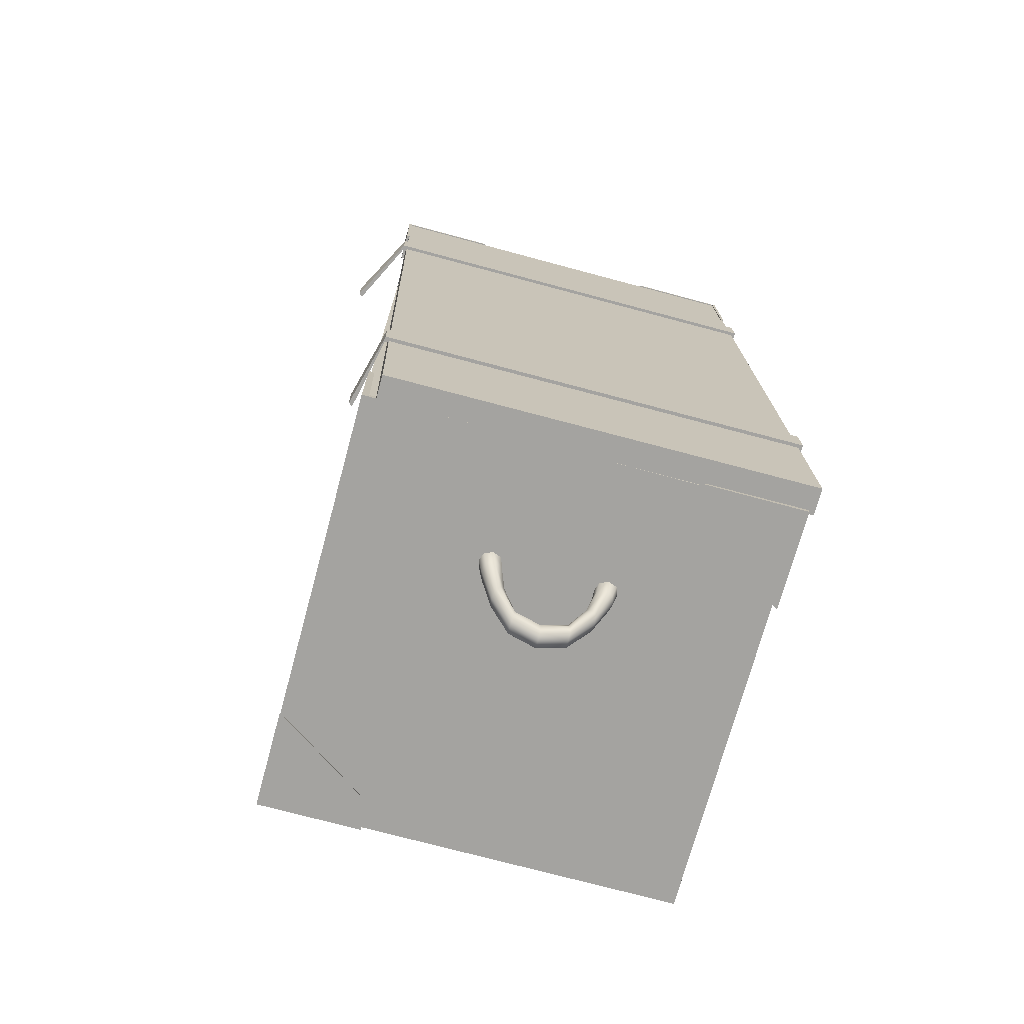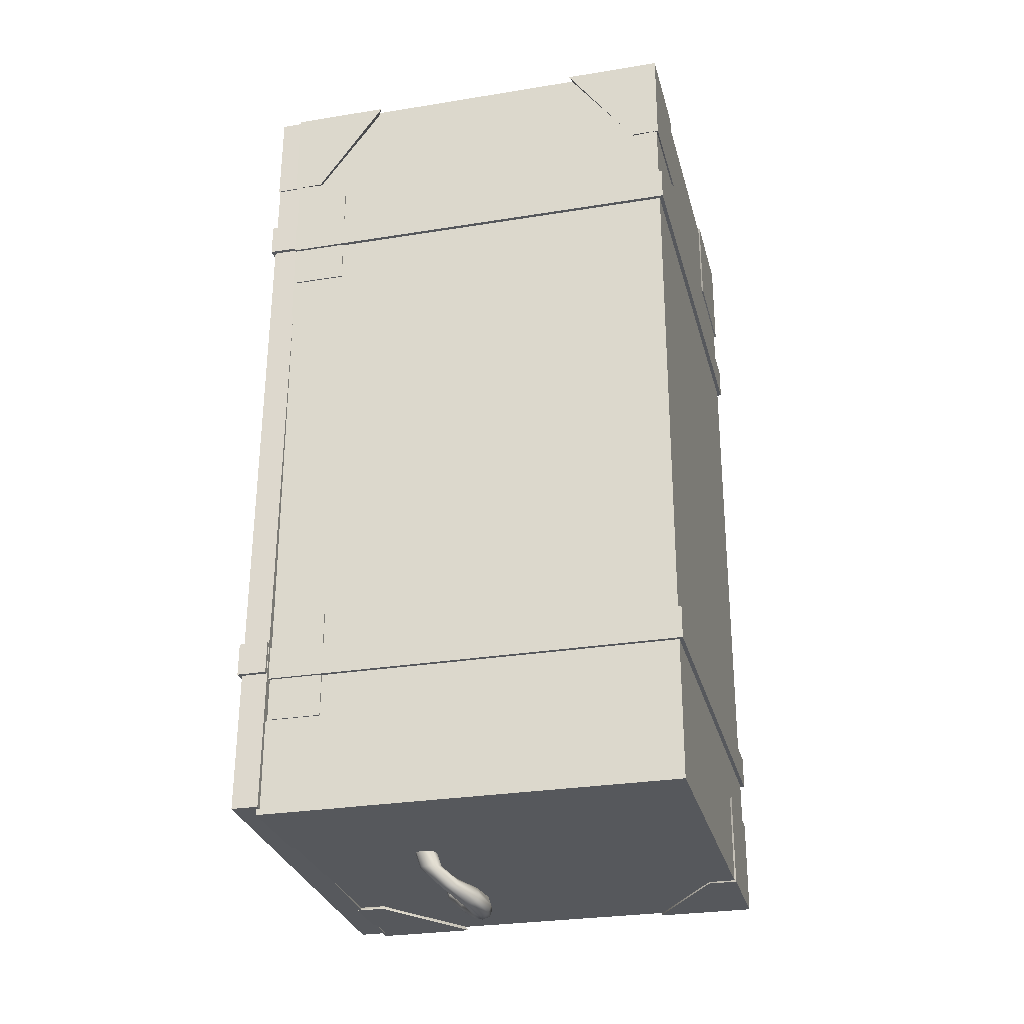
<metadata>
{"format":"obj","ext":"obj","renderer":"f3d","projection":"perspective","resolution":1024,"background":"white","views":[{"elev":-72.9,"azim":164.8,"up":"+Z"},{"elev":-28.2,"azim":-76.1,"up":"+Z"}]}
</metadata>
<code>
o cube2_sep45
v -1.118 1.178 -1.247
v -1.118 1.204 -1.247
v 1.038 1.204 -1.289
v 1.038 1.178 -1.289
v -1.121 1.178 -1.415
v -1.121 1.204 -1.415
v 1.034 1.204 -1.458
v 1.034 1.178 -1.458
v 1.133 0.8331 -1.291
v 1.114 0.8151 -1.29
v 1.111 0.8151 -1.459
v 1.13 0.8331 -1.459
v -1.076 1.178 -1.248
v -1.079 1.178 -1.416
v -1.079 1.054 -1.416
v -1.076 1.054 -1.248
v -1.118 1.054 -1.247
v -1.121 1.054 -1.415
v -1.031 1.051 2.171
v -1.031 1.186 2.171
v 1.085 1.186 2.13
v 1.085 1.051 2.13
v -1.115 1.051 -2.131
v -1.115 1.186 -2.131
v 1 1.186 -2.173
v 1 1.051 -2.173
v 1.099 1.044 2.144
v 1.089 1.044 1.653
v 1.082 1.044 2.144
v 1.072 1.044 1.654
v 1.072 1.192 1.654
v 1.082 1.192 2.144
v 1.099 1.192 2.144
v 1.089 1.192 1.653
v 1.082 1.044 2.129
v 1.082 1.192 2.129
v 0.573 1.192 2.139
v 0.573 1.044 2.139
v 0.5733 1.044 2.154
v 0.5733 1.192 2.154
v -1.036 1.044 2.186
v -1.045 1.044 1.695
v -1.019 1.044 2.185
v -1.029 1.044 1.695
v -1.029 1.192 1.695
v -1.019 1.192 2.185
v -1.036 1.192 2.186
v -1.045 1.192 1.695
v -1.019 1.044 2.17
v -1.019 1.192 2.17
v -0.5104 1.192 2.16
v -0.5104 1.044 2.16
v -0.5101 1.044 2.175
v -0.5101 1.192 2.175
v -1.066 1.178 1.416
v -1.066 1.204 1.416
v 1.09 1.204 1.374
v 1.09 1.178 1.374
v -1.069 1.178 1.247
v -1.069 1.204 1.247
v 1.086 1.204 1.205
v 1.086 1.178 1.205
v 1.285 0.8401 1.37
v 1.267 0.8221 1.371
v 1.263 0.8221 1.202
v 1.282 0.8401 1.202
v -1.024 1.178 1.415
v -1.027 1.178 1.247
v -1.027 1.054 1.247
v -1.024 1.054 1.415
v -1.066 1.054 1.416
v -1.069 1.054 1.247
v -1.058 -1.058 2.152
v -1.058 1.058 2.152
v 1.058 1.058 2.152
v 1.058 -1.058 2.152
v -1.058 -1.058 -2.152
v -1.058 1.058 -2.152
v 1.058 1.058 -2.152
v 1.058 -1.058 -2.152
v -0.9478 1.058 2.042
v 0.9478 1.058 2.042
v 0.9478 1.058 -2.042
v -0.9478 1.058 -2.042
v -0.9478 -0.7956 2.042
v 0.9478 -0.7956 2.042
v 0.9478 -0.7956 -2.042
v -0.9478 -0.7956 -2.042
v -0.1389 0.1965 -2.382
v -0.1389 0.2818 -2.382
v 0.1374 0.2818 -2.382
v 0.1374 0.1965 -2.382
v -0.1282 0.1965 -2.308
v -0.1282 0.2818 -2.308
v 0.1267 0.2818 -2.308
v 0.1267 0.1965 -2.308
v 0.2369 0.3651 -2.216
v 0.2369 0.4505 -2.216
v 0.3116 0.4505 -2.227
v 0.3116 0.3651 -2.227
v 0.2418 0.3863 -2.062
v 0.2418 0.4856 -2.062
v 0.3411 0.4856 -2.062
v 0.3411 0.3863 -2.062
v -0.3017 0.3651 -2.227
v -0.3017 0.4505 -2.227
v -0.227 0.4505 -2.216
v -0.227 0.3651 -2.216
v -0.3293 0.3863 -2.062
v -0.3293 0.4856 -2.062
v -0.23 0.4856 -2.062
v -0.23 0.3863 -2.062
v 0.2308 0.3753 -2.002
v 0.2308 0.4965 -2.002
v 0.3521 0.4965 -2.002
v 0.3521 0.3753 -2.002
v -0.3403 0.3753 -2.002
v -0.3403 0.4965 -2.002
v -0.219 0.4965 -2.002
v -0.219 0.3753 -2.002
v -0.1407 0.2391 -2.395
v -0.001692 0.1683 -2.404
v -0.1336 0.1822 -2.345
v -0.001692 0.2537 -2.404
v -0.1336 0.296 -2.345
v 0.1392 0.2391 -2.395
v 0.1321 0.296 -2.345
v 0.1321 0.1822 -2.345
v -0.1265 0.2391 -2.295
v -0.001692 0.1683 -2.319
v -0.001692 0.2537 -2.319
v 0.125 0.2391 -2.295
v 0.2245 0.4078 -2.215
v 0.2742 0.3509 -2.222
v 0.2488 0.3933 -2.137
v 0.2742 0.4647 -2.222
v 0.2488 0.4786 -2.137
v 0.324 0.4078 -2.229
v 0.3341 0.4786 -2.137
v 0.3341 0.3933 -2.137
v 0.2252 0.4359 -2.062
v 0.2914 0.3697 -2.062
v 0.2914 0.5021 -2.062
v 0.3577 0.4359 -2.062
v 0.2013 0.3661 -2.273
v 0.2013 0.2808 -2.273
v 0.2439 0.2808 -2.316
v 0.2439 0.3661 -2.316
v -0.3141 0.4078 -2.229
v -0.2643 0.3509 -2.222
v -0.3223 0.3933 -2.137
v -0.2643 0.4647 -2.222
v -0.3223 0.4786 -2.137
v -0.2146 0.4078 -2.215
v -0.237 0.4786 -2.137
v -0.237 0.3933 -2.137
v -0.3459 0.4359 -2.062
v -0.2797 0.3697 -2.062
v -0.2797 0.5021 -2.062
v -0.2135 0.4359 -2.062
v -0.2397 0.3661 -2.316
v -0.2397 0.2808 -2.316
v -0.1971 0.2808 -2.273
v -0.1971 0.3661 -2.273
v 0.2021 0.4359 -1.997
v 0.2208 0.3653 -2.018
v 0.2914 0.5252 -1.997
v 0.2208 0.5066 -2.018
v 0.3808 0.4359 -1.997
v 0.3621 0.5066 -2.018
v 0.2914 0.3466 -1.997
v 0.3621 0.3653 -2.018
v -0.369 0.4359 -1.997
v -0.3503 0.3653 -2.018
v -0.2797 0.5252 -1.997
v -0.3503 0.5066 -2.018
v -0.1904 0.4359 -1.997
v -0.209 0.5066 -2.018
v -0.2797 0.3466 -1.997
v -0.209 0.3653 -2.018
v -0.001692 0.211 -2.419
v -0.001692 0.1541 -2.362
v -0.001692 0.2679 -2.362
v -0.001692 0.211 -2.305
v 0.3483 0.4359 -2.137
v 0.2914 0.379 -2.137
v 0.2914 0.4928 -2.137
v 0.2914 0.4359 -1.99
v 0.2346 0.4359 -2.137
v 0.1941 0.3235 -2.266
v 0.2226 0.2666 -2.295
v 0.251 0.3235 -2.323
v 0.2226 0.3804 -2.295
v -0.2228 0.4359 -2.137
v -0.2797 0.379 -2.137
v -0.2797 0.4928 -2.137
v -0.2797 0.4359 -1.99
v -0.3366 0.4359 -2.137
v -0.2468 0.3235 -2.323
v -0.2184 0.2666 -2.295
v -0.1899 0.3235 -2.266
v -0.2184 0.3804 -2.295
v 0.1972 0.4359 -2.018
v 0.2914 0.5301 -2.018
v 0.3857 0.4359 -2.018
v 0.2914 0.3417 -2.018
v -0.3739 0.4359 -2.018
v -0.2797 0.5301 -2.018
v -0.1855 0.4359 -2.018
v -0.2797 0.3417 -2.018
v -0.1389 0.1965 2.387
v -0.1389 0.2818 2.387
v 0.1374 0.2818 2.387
v 0.1374 0.1965 2.387
v -0.1282 0.1965 2.312
v -0.1282 0.2818 2.312
v 0.1267 0.2818 2.312
v 0.1267 0.1965 2.312
v 0.2369 0.3651 2.221
v 0.2369 0.4505 2.221
v 0.3116 0.4505 2.232
v 0.3116 0.3651 2.232
v 0.2418 0.3863 2.066
v 0.2418 0.4856 2.066
v 0.3411 0.4856 2.066
v 0.3411 0.3863 2.066
v -0.3017 0.3651 2.232
v -0.3017 0.4505 2.232
v -0.227 0.4505 2.221
v -0.227 0.3651 2.221
v -0.3293 0.3863 2.066
v -0.3293 0.4856 2.066
v -0.23 0.4856 2.066
v -0.23 0.3863 2.066
v 0.2308 0.3753 2.007
v 0.2308 0.4965 2.007
v 0.3521 0.4965 2.007
v 0.3521 0.3753 2.007
v -0.3403 0.3753 2.007
v -0.3403 0.4965 2.007
v -0.219 0.4965 2.007
v -0.219 0.3753 2.007
v -0.1407 0.2391 2.399
v -0.001692 0.1683 2.409
v -0.1336 0.1822 2.349
v -0.001692 0.2537 2.409
v -0.1336 0.296 2.349
v 0.1392 0.2391 2.399
v 0.1321 0.296 2.349
v 0.1321 0.1822 2.349
v -0.1265 0.2391 2.3
v -0.001692 0.1683 2.324
v -0.001692 0.2537 2.324
v 0.125 0.2391 2.3
v 0.2245 0.4078 2.219
v 0.2742 0.3509 2.226
v 0.2488 0.3933 2.141
v 0.2742 0.4647 2.226
v 0.2488 0.4786 2.141
v 0.324 0.4078 2.233
v 0.3341 0.4786 2.141
v 0.3341 0.3933 2.141
v 0.2252 0.4359 2.066
v 0.2914 0.3697 2.066
v 0.2914 0.5021 2.066
v 0.3577 0.4359 2.066
v 0.2013 0.3661 2.278
v 0.2013 0.2808 2.278
v 0.2439 0.2808 2.321
v 0.2439 0.3661 2.321
v -0.3141 0.4078 2.233
v -0.2643 0.3509 2.226
v -0.3223 0.3933 2.141
v -0.2643 0.4647 2.226
v -0.3223 0.4786 2.141
v -0.2146 0.4078 2.219
v -0.237 0.4786 2.141
v -0.237 0.3933 2.141
v -0.3459 0.4359 2.066
v -0.2797 0.3697 2.066
v -0.2797 0.5021 2.066
v -0.2135 0.4359 2.066
v -0.2397 0.3661 2.321
v -0.2397 0.2808 2.321
v -0.1971 0.2808 2.278
v -0.1971 0.3661 2.278
v 0.2021 0.4359 2.001
v 0.2208 0.3653 2.022
v 0.2914 0.5252 2.001
v 0.2208 0.5066 2.022
v 0.3808 0.4359 2.001
v 0.3621 0.5066 2.022
v 0.2914 0.3466 2.001
v 0.3621 0.3653 2.022
v -0.369 0.4359 2.001
v -0.3503 0.3653 2.022
v -0.2797 0.5252 2.001
v -0.3503 0.5066 2.022
v -0.1904 0.4359 2.001
v -0.209 0.5066 2.022
v -0.2797 0.3466 2.001
v -0.209 0.3653 2.022
v -0.001692 0.211 2.423
v -0.001692 0.1541 2.366
v -0.001692 0.2679 2.366
v -0.001692 0.211 2.309
v 0.3483 0.4359 2.141
v 0.2914 0.379 2.141
v 0.2914 0.4928 2.141
v 0.2914 0.4359 1.994
v 0.2346 0.4359 2.141
v 0.1941 0.3235 2.271
v 0.2226 0.2666 2.299
v 0.251 0.3235 2.328
v 0.2226 0.3804 2.299
v -0.2228 0.4359 2.141
v -0.2797 0.379 2.141
v -0.2797 0.4928 2.141
v -0.2797 0.4359 1.994
v -0.3366 0.4359 2.141
v -0.2468 0.3235 2.328
v -0.2184 0.2666 2.299
v -0.1899 0.3235 2.271
v -0.2184 0.3804 2.299
v 0.1972 0.4359 2.022
v 0.2914 0.5301 2.022
v 0.3857 0.4359 2.022
v 0.2914 0.3417 2.022
v -0.3739 0.4359 2.022
v -0.2797 0.5301 2.022
v -0.1855 0.4359 2.022
v -0.2797 0.3417 2.022
v -1.078 -1.078 1.396
v -1.078 -1.052 1.396
v 1.078 -1.052 1.396
v 1.078 -1.078 1.396
v -1.078 -1.078 1.227
v -1.078 -1.052 1.227
v 1.078 -1.052 1.227
v 1.078 -1.078 1.227
v -1.051 -1.052 1.396
v 1.051 -1.052 1.396
v -1.051 -1.052 1.227
v 1.051 -1.052 1.227
v -1.051 1.056 1.396
v -1.051 1.056 1.227
v -1.078 1.056 1.227
v -1.078 1.056 1.396
v 1.051 0.5534 1.227
v 1.051 0.5534 1.396
v 1.078 0.5534 1.396
v 1.078 0.5534 1.227
v -1.078 -1.078 -1.267
v -1.078 -1.052 -1.267
v 1.078 -1.052 -1.267
v 1.078 -1.078 -1.267
v -1.078 -1.078 -1.436
v -1.078 -1.052 -1.436
v 1.078 -1.052 -1.436
v 1.078 -1.078 -1.436
v -1.051 -1.052 -1.267
v 1.051 -1.052 -1.267
v -1.051 -1.052 -1.436
v 1.051 -1.052 -1.436
v -1.051 1.056 -1.267
v -1.051 1.056 -1.436
v -1.078 1.056 -1.436
v -1.078 1.056 -1.267
v 1.051 0.5534 -1.436
v 1.051 0.5534 -1.267
v 1.078 0.5534 -1.267
v 1.078 0.5534 -1.436
v 1.062 0.4508 1.635
v 1.062 0.4508 0.9964
v 1.045 0.4508 1.635
v 1.045 0.4508 0.9964
v 1.045 0.9249 0.9964
v 1.045 0.9249 1.635
v 1.062 0.9249 1.635
v 1.062 0.9249 0.9964
v 1.062 0.4508 -1.03
v 1.062 0.4508 -1.669
v 1.045 0.4508 -1.03
v 1.045 0.4508 -1.669
v 1.045 0.9249 -1.669
v 1.045 0.9249 -1.03
v 1.062 0.9249 -1.03
v 1.062 0.9249 -1.669
v -1.048 0.7719 1.621
v -1.048 0.7719 1.01
v -1.065 0.7719 1.621
v -1.065 0.7719 1.01
v -1.065 1.049 1.01
v -1.065 1.049 1.621
v -1.048 1.049 1.621
v -1.048 1.049 1.01
v -1.048 0.7719 -1.045
v -1.048 0.7719 -1.655
v -1.065 0.7719 -1.045
v -1.065 0.7719 -1.655
v -1.065 1.049 -1.655
v -1.065 1.049 -1.045
v -1.048 1.049 -1.045
v -1.048 1.049 -1.655
v 1.072 -1.067 2.166
v 1.072 -1.067 1.675
v 1.042 -0.9208 1.692
v 1.072 -0.5652 2.166
v 1.072 -0.9194 1.675
v 1.042 -0.5878 2.139
v 0.5636 -0.9208 2.139
v 0.5462 -1.067 2.166
v 0.5462 -0.9194 2.166
v 0.5451 -1.067 1.686
v 1.045 -1.047 1.696
v 0.5631 -1.041 2.135
v 0.5628 -1.042 1.701
v -1.083 -1.067 2.166
v -1.083 -1.067 1.675
v -1.053 -0.9208 1.692
v -1.083 -0.5652 2.166
v -1.083 -0.9194 1.675
v -1.053 -0.5878 2.139
v -0.5747 -0.9208 2.139
v -0.5573 -1.067 2.166
v -0.5573 -0.9194 2.166
v -0.5562 -1.067 1.686
v -1.056 -1.047 1.696
v -0.5742 -1.041 2.135
v -0.5739 -1.042 1.701
v 1.072 -1.067 -2.162
v 1.072 -1.067 -1.671
v 1.042 -0.9208 -1.687
v 1.072 -0.5652 -2.162
v 1.072 -0.9194 -1.671
v 1.042 -0.5878 -2.134
v 0.5636 -0.9208 -2.134
v 0.5462 -1.067 -2.162
v 0.5462 -0.9194 -2.162
v 0.5451 -1.067 -1.681
v 1.045 -1.047 -1.692
v 0.5631 -1.041 -2.131
v 0.5628 -1.042 -1.697
v -1.083 1.07 -2.162
v -1.083 1.07 -1.671
v -1.053 0.9232 -1.687
v -1.083 0.5675 -2.162
v -1.083 0.9218 -1.671
v -1.053 0.5902 -2.134
v -0.5747 0.9232 -2.134
v -0.5573 1.07 -2.162
v -0.5573 0.9218 -2.162
v -1.049 1.07 -2.13
v -1.056 1.069 -1.692
v -0.5742 1.062 -2.131
v 1.069 1.07 -2.169
v 1.069 1.07 -1.679
v 1.039 0.9232 -1.695
v 1.069 0.5675 -2.169
v 1.069 0.9218 -1.679
v 1.039 0.5902 -2.142
v 0.5609 0.9232 -2.142
v 0.5434 1.07 -2.169
v 0.5434 0.9218 -2.169
v 1.035 1.07 -2.138
v 1.042 1.069 -1.7
v 0.5603 1.062 -2.138
v -1.083 1.07 2.159
v -1.083 1.07 1.668
v -1.053 0.9232 1.684
v -1.083 0.5675 2.159
v -1.083 0.9218 1.668
v -1.053 0.5902 2.131
v -0.5747 0.9232 2.131
v -0.5573 1.07 2.159
v -0.5573 0.9218 2.159
v -1.049 1.07 2.127
v -1.056 1.069 1.689
v -0.5742 1.062 2.128
v 1.069 1.07 2.159
v 1.069 1.07 1.668
v 1.039 0.9232 1.684
v 1.069 0.5675 2.159
v 1.069 0.9218 1.668
v 1.039 0.5902 2.131
v 0.5609 0.9232 2.131
v 0.5434 1.07 2.159
v 0.5434 0.9218 2.159
v 1.035 1.07 2.127
v 1.042 1.069 1.689
v 0.5603 1.062 2.128
g cube2_sep45_Rope
f 89 162 199 121
f 90 125 183 124
f 90 161 202 125
f 91 124 183 127
f 91 148 192 126
f 92 147 191 128
f 93 123 182 130
f 93 130 184 129
f 93 163 200 123
f 94 129 184 131
f 94 164 201 129
f 95 131 184 132
f 95 145 193 127
f 96 130 182 128
f 96 132 184 130
f 96 146 190 132
f 97 135 189 133
f 97 146 191 134
f 98 133 189 137
f 98 137 187 136
f 99 136 187 139
f 99 139 185 138
f 100 134 191 147
f 100 138 185 140
f 101 135 186 142
f 101 166 203 141
f 102 141 203 168
f 102 168 204 143
f 103 143 204 170
f 103 170 205 144
f 104 142 186 140
f 104 144 205 172
f 105 151 198 149
f 105 162 200 150
f 106 149 198 153
f 106 153 196 152
f 107 152 196 155
f 107 155 194 154
f 108 150 200 163
f 108 154 194 156
f 109 151 195 158
f 109 174 207 157
f 110 157 207 176
f 110 176 208 159
f 111 159 208 178
f 111 178 209 160
f 112 158 195 156
f 112 160 209 180
f 113 166 206 171
f 114 168 203 165
f 115 170 204 167
f 116 172 205 169
f 117 174 210 179
f 118 176 207 173
f 119 178 208 175
f 120 180 209 177
f 121 181 122 89
f 121 199 161 90
f 122 181 126 92
f 122 182 123 89
f 123 200 162 89
f 124 181 121 90
f 125 202 164 94
f 126 181 124 91
f 126 192 147 92
f 127 183 131 95
f 127 193 148 91
f 128 182 122 92
f 128 191 146 96
f 129 201 163 93
f 131 183 125 94
f 132 190 145 95
f 133 190 146 97
f 134 186 135 97
f 136 193 145 98
f 137 189 141 102
f 138 192 148 99
f 139 187 143 103
f 140 185 144 104
f 140 186 134 100
f 141 189 135 101
f 142 206 166 101
f 143 187 137 102
f 144 185 139 103
f 145 190 133 98
f 147 192 138 100
f 148 193 136 99
f 149 199 162 105
f 150 195 151 105
f 152 202 161 106
f 153 198 157 110
f 154 201 164 107
f 155 196 159 111
f 156 194 160 112
f 156 195 150 108
f 157 198 151 109
f 158 210 174 109
f 159 196 153 110
f 160 194 155 111
f 161 199 149 106
f 163 201 154 108
f 164 202 152 107
f 165 188 167 114
f 165 203 166 113
f 167 188 169 115
f 167 204 168 114
f 169 188 171 116
f 169 205 170 115
f 171 188 165 113
f 171 206 172 116
f 172 206 142 104
f 173 197 175 118
f 173 207 174 117
f 175 197 177 119
f 175 208 176 118
f 177 197 179 120
f 177 209 178 119
f 179 197 173 117
f 179 210 180 120
f 180 210 158 112
f 211 244 303 243
f 211 245 304 244
f 211 284 322 245
f 212 243 303 246
f 212 283 321 243
f 213 246 303 248
f 213 270 315 249
f 214 244 304 250
f 214 248 303 244
f 214 269 314 248
f 215 285 323 251
f 216 247 305 253
f 216 286 324 247
f 217 253 305 249
f 217 267 312 254
f 218 268 313 250
f 219 257 308 256
f 219 268 312 255
f 220 255 312 267
f 220 267 315 258
f 221 258 315 270
f 221 270 314 260
f 222 256 308 262
f 222 260 314 269
f 223 257 311 263
f 223 288 328 264
f 224 259 309 265
f 224 263 311 259
f 225 261 307 266
f 225 265 309 261
f 226 264 328 294
f 226 266 307 262
f 227 273 317 272
f 227 284 321 271
f 228 271 321 283
f 228 283 324 274
f 229 274 324 286
f 229 286 323 276
f 230 272 317 278
f 230 276 323 285
f 231 273 320 279
f 231 296 332 280
f 232 275 318 281
f 232 279 320 275
f 233 277 316 282
f 233 281 318 277
f 234 280 332 302
f 234 282 316 278
f 235 287 310 293
f 235 288 325 287
f 236 289 310 287
f 236 290 326 289
f 237 291 310 289
f 237 292 327 291
f 238 293 310 291
f 238 294 328 293
f 239 295 319 301
f 239 296 329 295
f 240 297 319 295
f 240 298 330 297
f 241 299 319 297
f 241 300 331 299
f 242 301 319 299
f 242 302 332 301
f 243 321 284 211
f 245 322 285 215
f 246 305 247 212
f 247 324 283 212
f 248 314 270 213
f 249 305 246 213
f 249 315 267 217
f 250 304 252 218
f 250 313 269 214
f 251 306 252 215
f 251 323 286 216
f 252 304 245 215
f 252 306 254 218
f 253 306 251 216
f 254 306 253 217
f 254 312 268 218
f 255 311 257 219
f 256 313 268 219
f 258 309 259 220
f 259 311 255 220
f 260 307 261 221
f 261 309 258 221
f 262 307 260 222
f 262 308 264 226
f 263 325 288 223
f 264 308 257 223
f 265 326 290 224
f 266 327 292 225
f 269 313 256 222
f 271 320 273 227
f 272 322 284 227
f 274 318 275 228
f 275 320 271 228
f 276 316 277 229
f 277 318 274 229
f 278 316 276 230
f 278 317 280 234
f 279 329 296 231
f 280 317 273 231
f 281 330 298 232
f 282 331 300 233
f 285 322 272 230
f 287 325 290 236
f 289 326 292 237
f 290 325 263 224
f 291 327 294 238
f 292 326 265 225
f 293 328 288 235
f 294 327 266 226
f 295 329 298 240
f 297 330 300 241
f 298 329 279 232
f 299 331 302 242
f 300 330 281 233
f 301 332 296 239
f 302 331 282 234
g cube2_sep45_default
f 1 13 4 3 2
f 1 17 16 13
f 2 6 5 1
f 3 7 6 2
f 3 9 12 7
f 4 10 9 3
f 4 13 14 8
f 5 18 17 1
f 6 7 8 14 5
f 7 12 11 8
f 8 11 10 4
f 10 11 12 9
f 13 16 15 14
f 14 15 18 5
f 16 17 18 15
f 27 29 35 30 28
f 27 33 32 29
f 28 34 33 27
f 29 39 38 35
f 30 31 34 28
f 32 33 34 31 36
f 32 40 39 29
f 35 36 31 30
f 35 38 37 36
f 36 37 40 32
f 38 39 40 37
f 41 47 48 42
f 42 44 49 43 41
f 42 48 45 44
f 43 46 47 41
f 43 53 54 46
f 44 45 50 49
f 46 54 51 50
f 49 52 53 43
f 50 45 48 47 46
f 50 51 52 49
f 51 54 53 52
f 55 67 58 57 56
f 55 71 70 67
f 56 60 59 55
f 57 61 60 56
f 57 63 66 61
f 58 64 63 57
f 58 67 68 62
f 59 72 71 55
f 60 61 62 68 59
f 61 66 65 62
f 62 65 64 58
f 64 65 66 63
f 67 70 69 68
f 68 69 72 59
f 70 71 72 69
f 333 336 335 342 341 334
f 333 337 340 336
f 334 338 337 333
f 334 348 347 338
f 335 351 350 342
f 336 340 339 335
f 338 343 344 339 340 337
f 338 347 346 343
f 339 352 351 335
f 341 345 348 334
f 344 349 352 339
f 346 347 348 345
f 350 351 352 349
f 353 356 355 362 361 354
f 353 357 360 356
f 354 358 357 353
f 354 368 367 358
f 355 371 370 362
f 356 360 359 355
f 358 363 364 359 360 357
f 358 367 366 363
f 359 372 371 355
f 361 365 368 354
f 364 369 372 359
f 366 367 368 365
f 370 371 372 369
f 373 375 376 374
f 373 379 378 375
f 374 380 379 373
f 376 377 380 374
f 378 379 380 377
f 381 383 384 382
f 381 387 386 383
f 382 388 387 381
f 384 385 388 382
f 386 387 388 385
f 389 391 392 390
f 389 395 394 391
f 391 394 393 392
f 392 393 396 390
f 394 395 396 393
f 397 399 400 398
f 397 403 402 399
f 399 402 401 400
f 400 401 404 398
f 402 403 404 401
f 405 412 414 406
f 406 409 408 405
f 408 413 412 405
f 409 406 415 407
f 409 407 410 408
f 411 413 408 410
f 412 416 417 414
f 413 411 416 412
f 414 417 415 406
f 418 421 422 419
f 418 425 426 421
f 419 427 425 418
f 419 428 430 427
f 420 428 419 422
f 421 423 420 422
f 423 421 426 424
f 425 429 424 426
f 427 430 429 425
f 431 434 435 432
f 431 438 439 434
f 432 440 438 431
f 432 441 443 440
f 433 441 432 435
f 434 436 433 435
f 436 434 439 437
f 438 442 437 439
f 440 443 442 438
f 444 447 448 445
f 444 451 452 447
f 445 454 453 455 451 444
f 446 454 445 448
f 447 449 446 448
f 449 447 452 450
f 449 453 454 446
f 450 455 453 449
f 451 455 450 452
f 456 463 467 465 466 457
f 457 460 459 456
f 458 466 465 461
f 459 464 463 456
f 460 457 466 458
f 460 458 461 459
f 461 465 467 462
f 462 464 459 461
f 464 462 467 463
f 468 475 479 477 478 469
f 469 472 471 468
f 470 478 477 473
f 471 476 475 468
f 472 469 478 470
f 472 470 473 471
f 473 477 479 474
f 474 476 471 473
f 476 474 479 475
f 480 483 484 481
f 480 487 488 483
f 481 490 489 491 487 480
f 482 490 481 484
f 483 485 482 484
f 485 483 488 486
f 485 489 490 482
f 486 491 489 485
f 487 491 486 488
g cube2_sep45_wood
f 19 22 21 20
f 19 23 26 22
f 20 24 23 19
f 21 25 24 20
f 22 26 25 21
f 24 25 26 23
f 73 76 75 74
f 73 77 80 76
f 74 78 77 73
f 74 81 84 78
f 75 82 81 74
f 76 80 79 75
f 78 79 80 77
f 78 84 83 79
f 79 83 82 75
f 81 85 88 84
f 82 86 85 81
f 83 87 86 82
f 84 88 87 83
f 86 87 88 85

</code>
